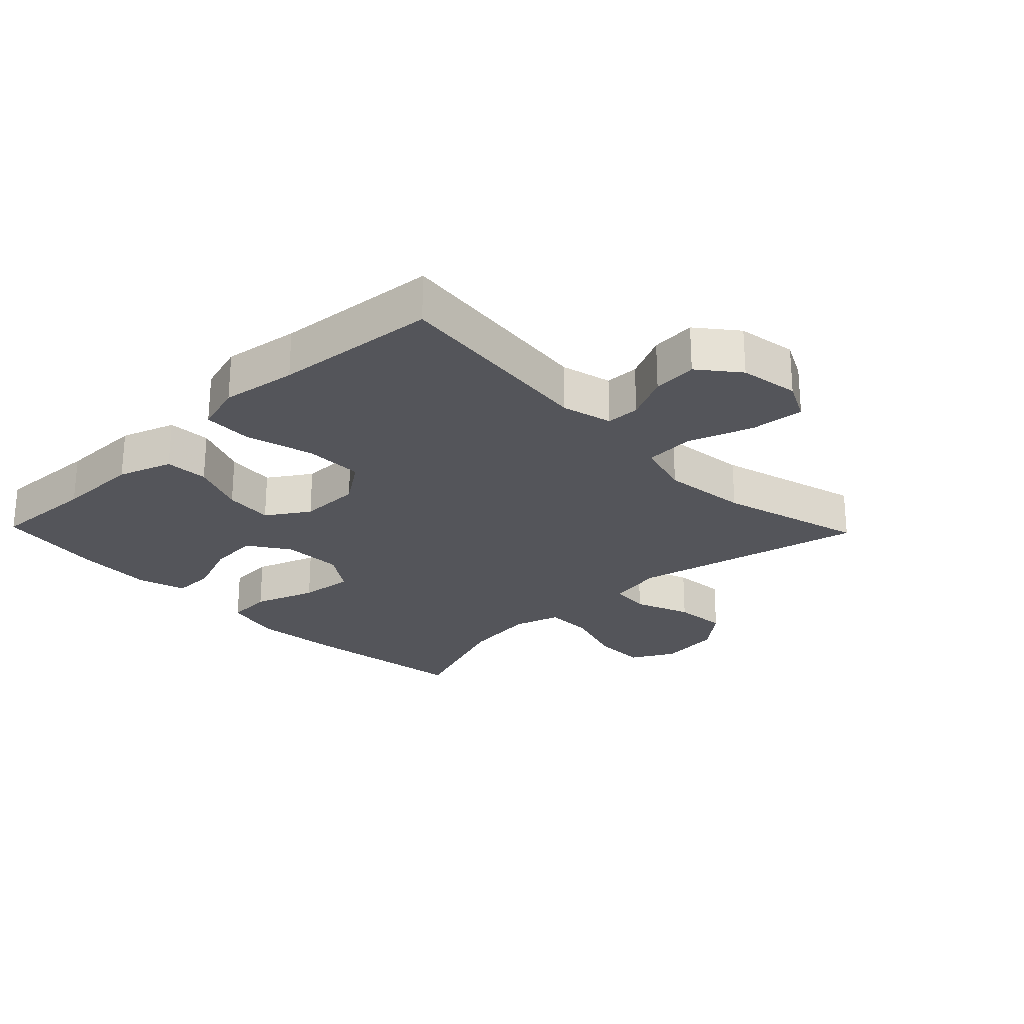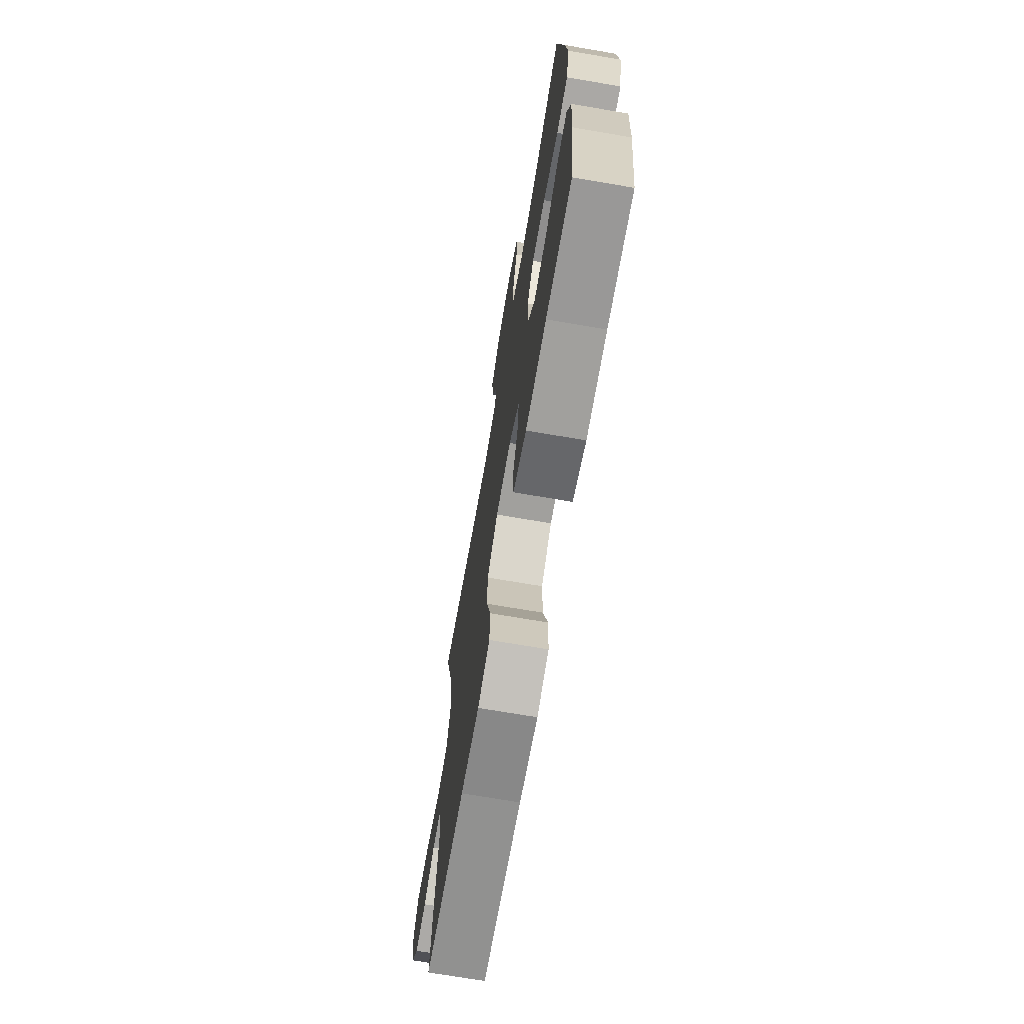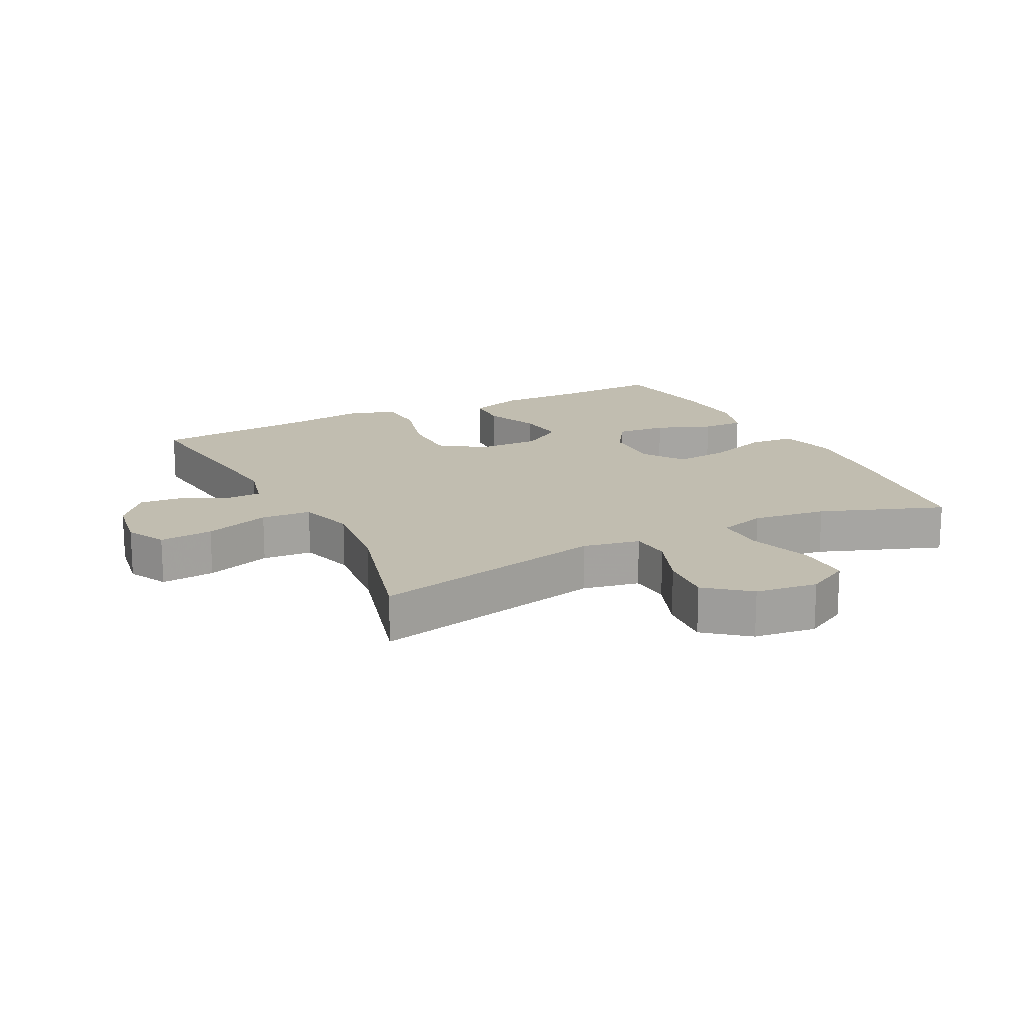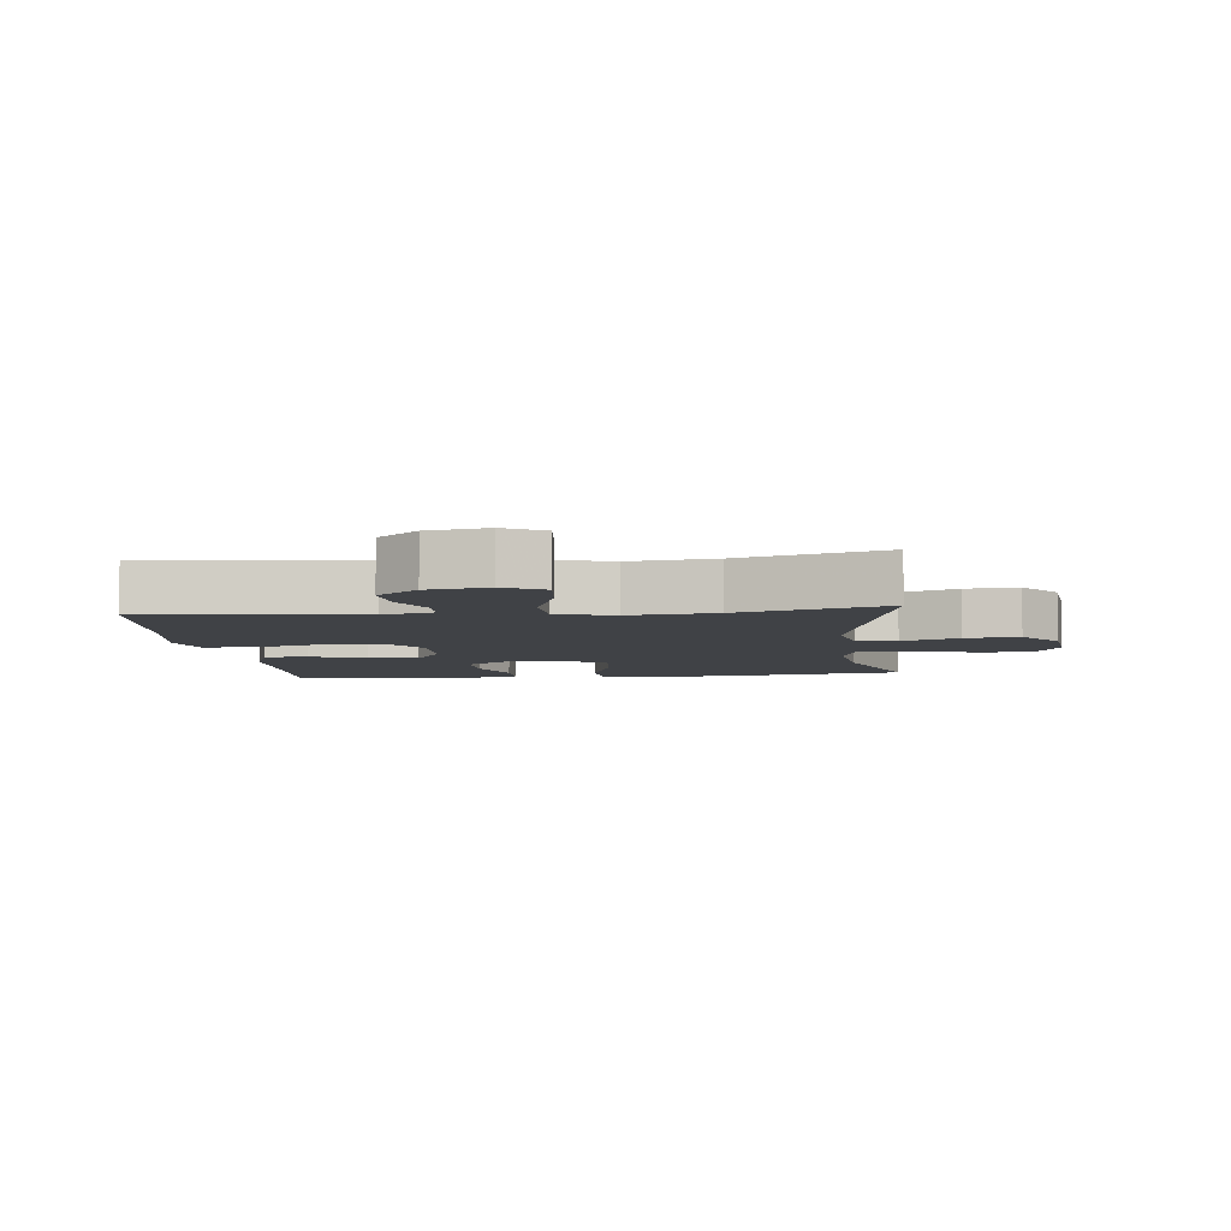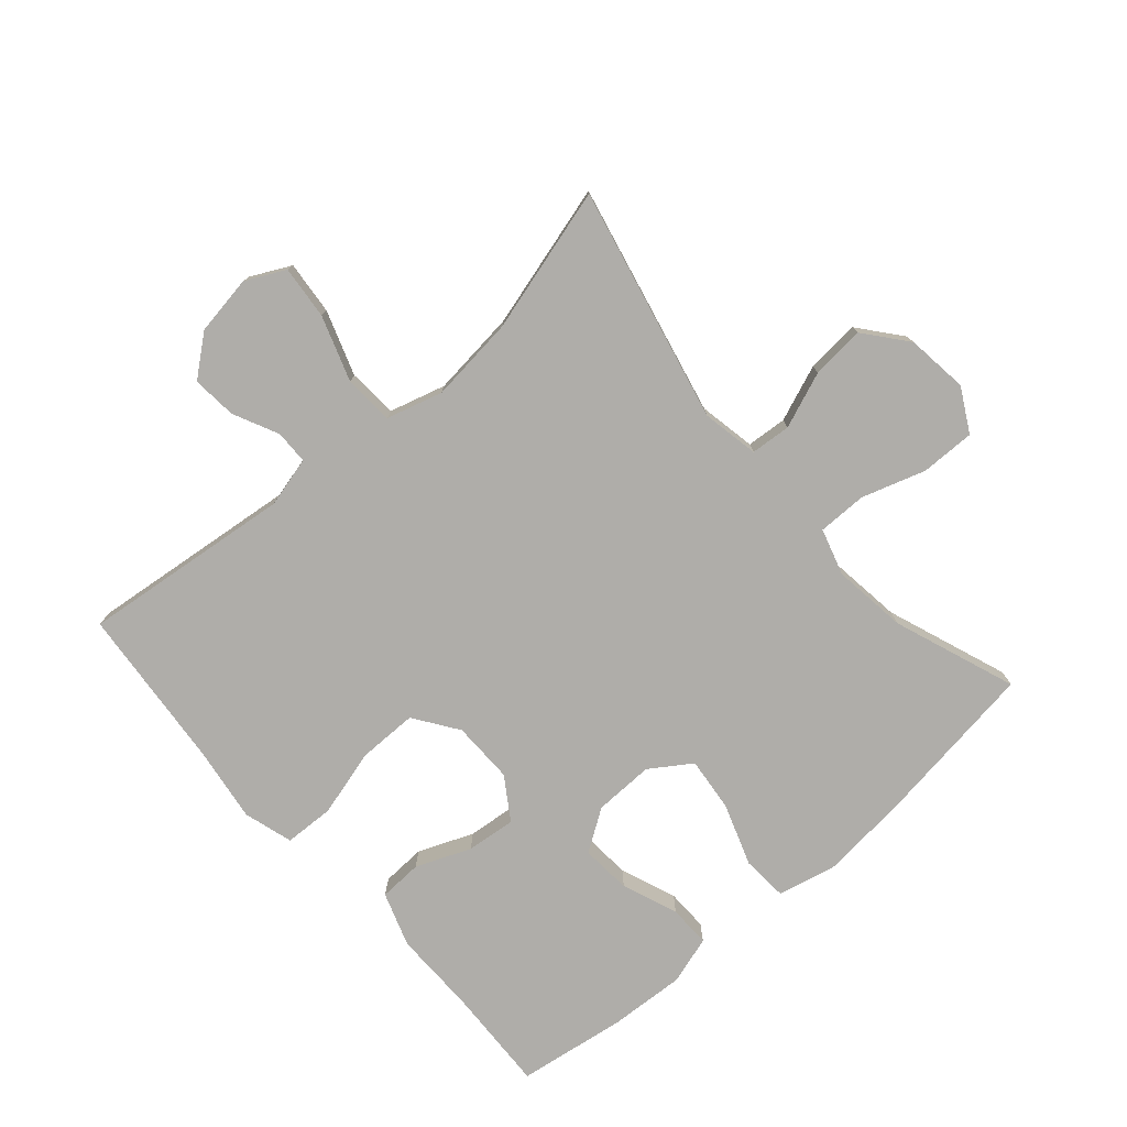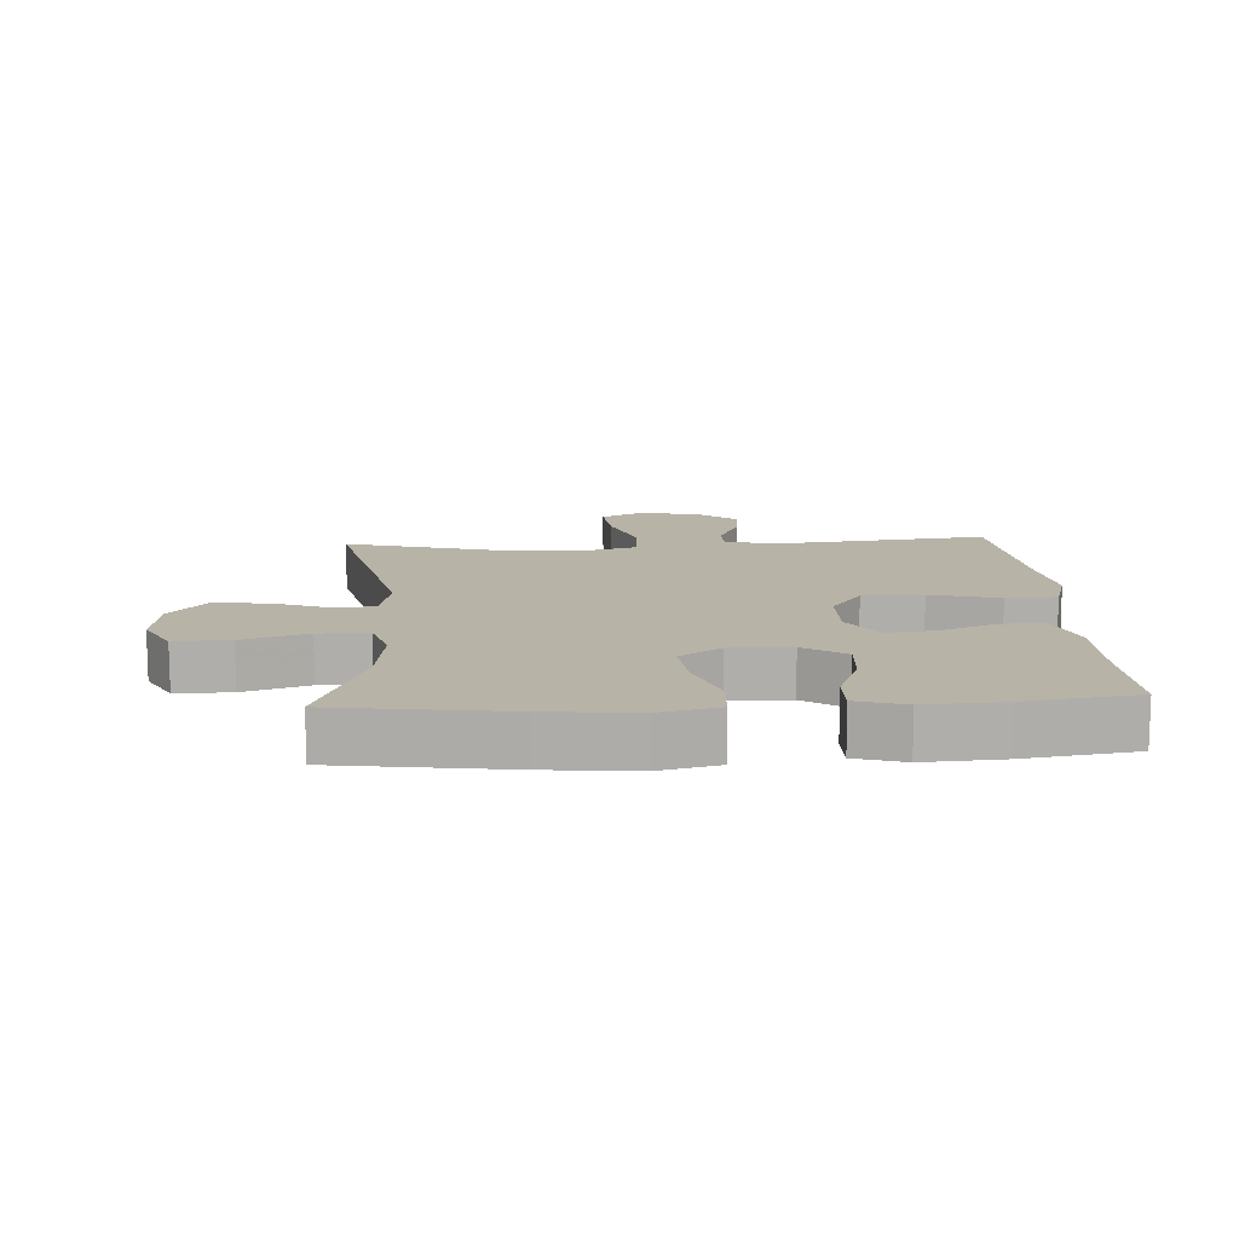
<metadata>
{"format":"obj","ext":"obj","renderer":"f3d","projection":"perspective","resolution":1024,"background":"white","views":[{"elev":-24.9,"azim":-136.0,"up":"+Y"},{"elev":-71.1,"azim":80.3,"up":"+Z"},{"elev":16.7,"azim":-26.9,"up":"+Y"},{"elev":-6.1,"azim":-83.9,"up":"+Y"},{"elev":-77.3,"azim":-48.9,"up":"+Y"},{"elev":12.7,"azim":86.6,"up":"+Y"}]}
</metadata>
<code>
v -0.5 0.07 0.5
v -0.132 0.07 0.417
v -0.043 0.07 0.434
v -0.038 0.07 0.497
v -0.072 0.07 0.585
v -0.079 0.07 0.669
v -0.013 0.07 0.723
v 0.084 0.07 0.735
v 0.152 0.07 0.698
v 0.151 0.07 0.613
v 0.119 0.07 0.513
v 0.119 0.07 0.436
v 0.192 0.07 0.414
v 0.308 0.07 0.429
v 0.5 0.07 0.5
v 0.537 0.07 0.237
v 0.55 0.07 0.099
v 0.529 0.07 0.009
v 0.457 0.07 0.004
v 0.36 0.07 0.038
v 0.275 0.07 0.047
v 0.232 0.07 -0.017
v 0.234 0.07 -0.111
v 0.277 0.07 -0.176
v 0.356 0.07 -0.17
v 0.443 0.07 -0.136
v 0.509 0.07 -0.135
v 0.532 0.07 -0.21
v 0.525 0.07 -0.33
v 0.5 0.07 -0.5
v 0.335 0.07 -0.493
v 0.203 0.07 -0.494
v 0.118 0.07 -0.465
v 0.115 0.07 -0.397
v 0.15 0.07 -0.311
v 0.158 0.07 -0.234
v 0.092 0.07 -0.191
v -0.005 0.07 -0.192
v -0.074 0.07 -0.24
v -0.074 0.07 -0.333
v -0.045 0.07 -0.439
v -0.048 0.07 -0.517
v -0.125 0.07 -0.54
v -0.244 0.07 -0.523
v -0.5 0.07 -0.5
v -0.463 0.07 -0.169
v -0.483 0.07 -0.09
v -0.536 0.07 -0.089
v -0.607 0.07 -0.123
v -0.677 0.07 -0.129
v -0.727 0.07 -0.067
v -0.742 0.07 0.026
v -0.711 0.07 0.088
v -0.627 0.07 0.08
v -0.525 0.07 0.045
v -0.447 0.07 0.05
v -0.422 0.07 0.138
v -0.437 0.07 0.273
v -0.5 0 0.5
v -0.132 0 0.417
v -0.043 0 0.434
v -0.038 0 0.497
v -0.072 0 0.585
v -0.079 0 0.669
v -0.013 0 0.723
v 0.084 0 0.735
v 0.152 0 0.698
v 0.151 0 0.613
v 0.119 0 0.513
v 0.119 0 0.436
v 0.192 0 0.414
v 0.308 0 0.429
v 0.5 0 0.5
v 0.537 0 0.237
v 0.55 0 0.099
v 0.529 0 0.009
v 0.457 0 0.004
v 0.36 0 0.038
v 0.275 0 0.047
v 0.232 0 -0.017
v 0.234 0 -0.111
v 0.277 0 -0.176
v 0.356 0 -0.17
v 0.443 0 -0.136
v 0.509 0 -0.135
v 0.532 0 -0.21
v 0.525 0 -0.33
v 0.5 0 -0.5
v 0.335 0 -0.493
v 0.203 0 -0.494
v 0.118 0 -0.465
v 0.115 0 -0.397
v 0.15 0 -0.311
v 0.158 0 -0.234
v 0.092 0 -0.191
v -0.005 0 -0.192
v -0.074 0 -0.24
v -0.074 0 -0.333
v -0.045 0 -0.439
v -0.048 0 -0.517
v -0.125 0 -0.54
v -0.244 0 -0.523
v -0.5 0 -0.5
v -0.463 0 -0.169
v -0.483 0 -0.09
v -0.536 0 -0.089
v -0.607 0 -0.123
v -0.677 0 -0.129
v -0.727 0 -0.067
v -0.742 0 0.026
v -0.711 0 0.088
v -0.627 0 0.08
v -0.525 0 0.045
v -0.447 0 0.05
v -0.422 0 0.138
v -0.437 0 0.273
f 52 53 54 55
f 52 55 56
f 51 52 56
f 48 49 50 51
f 47 48 51 56
f 46 47 56 57
f 44 45 46 57
f 40 41 42 43
f 39 40 43 44
f 32 33 34 35
f 31 32 35 36
f 30 31 36
f 29 30 36
f 28 29 36 37
f 25 26 27 28
f 24 25 28 37
f 17 18 19 20
f 17 20 21
f 14 15 16 17
f 13 14 17 21
f 12 13 21 22
f 8 9 10 11
f 8 11 12
f 7 8 12
f 4 5 6 7
f 3 4 7 12
f 2 3 12 22
f 58 1 2 22
f 39 44 57 58
f 38 39 58 22
f 23 24 37 38
f 22 23 38
f 113 112 111 110
f 114 113 110
f 114 110 109
f 109 108 107 106
f 114 109 106 105
f 115 114 105 104
f 115 104 103 102
f 101 100 99 98
f 102 101 98 97
f 93 92 91 90
f 94 93 90 89
f 94 89 88
f 94 88 87
f 95 94 87 86
f 86 85 84 83
f 95 86 83 82
f 78 77 76 75
f 79 78 75
f 75 74 73 72
f 79 75 72 71
f 80 79 71 70
f 69 68 67 66
f 70 69 66
f 70 66 65
f 65 64 63 62
f 70 65 62 61
f 80 70 61 60
f 80 60 59 116
f 116 115 102 97
f 80 116 97 96
f 96 95 82 81
f 96 81 80
f 1 59 60 2
f 2 60 61 3
f 3 61 62 4
f 4 62 63 5
f 5 63 64 6
f 6 64 65 7
f 7 65 66 8
f 8 66 67 9
f 9 67 68 10
f 10 68 69 11
f 11 69 70 12
f 12 70 71 13
f 13 71 72 14
f 14 72 73 15
f 15 73 74 16
f 16 74 75 17
f 17 75 76 18
f 18 76 77 19
f 19 77 78 20
f 20 78 79 21
f 21 79 80 22
f 22 80 81 23
f 23 81 82 24
f 24 82 83 25
f 25 83 84 26
f 26 84 85 27
f 27 85 86 28
f 28 86 87 29
f 29 87 88 30
f 30 88 89 31
f 31 89 90 32
f 32 90 91 33
f 33 91 92 34
f 34 92 93 35
f 35 93 94 36
f 36 94 95 37
f 37 95 96 38
f 38 96 97 39
f 39 97 98 40
f 40 98 99 41
f 41 99 100 42
f 42 100 101 43
f 43 101 102 44
f 44 102 103 45
f 45 103 104 46
f 46 104 105 47
f 47 105 106 48
f 48 106 107 49
f 49 107 108 50
f 50 108 109 51
f 51 109 110 52
f 52 110 111 53
f 53 111 112 54
f 54 112 113 55
f 55 113 114 56
f 56 114 115 57
f 57 115 116 58
f 58 116 59 1

</code>
